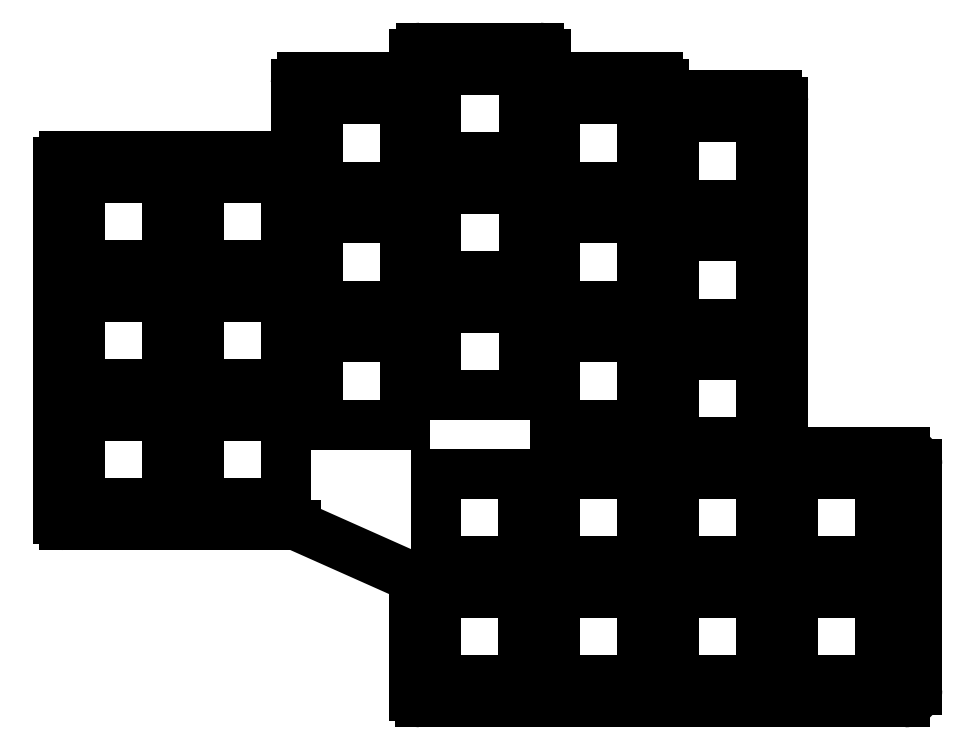
<metadata>
{"format":"dxf","ext":"dxf","renderer":"ezdxf+matplotlib","layout":"modelspace","background":"white","min_lineweight":24,"dpi":150}
</metadata>
<code>
0
SECTION
2
ENTITIES
0
LINE
8
0
10
9.525
20
-10.53
11
46.62
21
-10.53
0
LINE
8
0
10
8.525
20
-9.525
11
8.525
21
47.62
0
ARC
8
0
10
9.525
20
-9.525
40
1
50
180
51
270
0
LINE
8
0
10
9.525
20
48.62
11
46.62
21
48.62
0
ARC
8
0
10
9.525
20
47.62
40
1
50
90
51
180
0
LINE
8
0
10
65.62
20
61.2
11
47.62
21
61.2
0
ARC
8
0
10
47.62
20
60.2
40
1
50
90
51
180
0
LINE
8
0
10
46.62
20
60.2
11
46.62
21
48.62
0
LINE
8
0
10
86.67
20
61.2
11
86.67
21
64.96
0
ARC
8
0
10
85.67
20
64.96
40
1
50
0
51
90
0
LINE
8
0
10
85.67
20
65.96
11
66.62
21
65.96
0
ARC
8
0
10
66.62
20
64.96
40
1
50
90
51
180
0
LINE
8
0
10
65.62
20
64.96
11
65.62
21
61.2
0
LINE
8
0
10
105.7
20
58.34
11
105.7
21
60.2
0
ARC
8
0
10
104.7
20
60.2
40
1
50
0
51
90
0
LINE
8
0
10
104.7
20
61.2
11
86.67
21
61.2
0
LINE
8
0
10
124.7
20
1.19
11
124.7
21
57.34
0
ARC
8
0
10
123.7
20
57.34
40
1
50
0
51
90
0
LINE
8
0
10
123.7
20
58.34
11
105.7
21
58.34
0
LINE
8
0
10
65.58
20
-37.91
11
65.58
21
-18.97
0
LINE
8
0
10
66.58
20
-38.91
11
144.2
21
-38.91
0
ARC
8
0
10
66.58
20
-37.91
40
1
50
180
51
270
0
LINE
8
0
10
124.7
20
1.19
11
144.2
21
1.19
0
LINE
8
0
10
65.58
20
-18.97
11
46.62
21
-10.53
0
LINE
8
0
10
12.05
20
-7
11
26.05
21
-7
0
LINE
8
0
10
26.05
20
-7
11
26.05
21
7
0
LINE
8
0
10
26.05
20
7
11
12.05
21
7
0
LINE
8
0
10
12.05
20
7
11
12.05
21
-7
0
LINE
8
0
10
12.05
20
12.05
11
26.05
21
12.05
0
LINE
8
0
10
26.05
20
12.05
11
26.05
21
26.05
0
LINE
8
0
10
26.05
20
26.05
11
12.05
21
26.05
0
LINE
8
0
10
12.05
20
26.05
11
12.05
21
12.05
0
LINE
8
0
10
12.05
20
31.1
11
26.05
21
31.1
0
LINE
8
0
10
26.05
20
31.1
11
26.05
21
45.1
0
LINE
8
0
10
26.05
20
45.1
11
12.05
21
45.1
0
LINE
8
0
10
12.05
20
45.1
11
12.05
21
31.1
0
LINE
8
0
10
31.1
20
-7
11
45.1
21
-7
0
LINE
8
0
10
45.1
20
-7
11
45.1
21
7
0
LINE
8
0
10
45.1
20
7
11
31.1
21
7
0
LINE
8
0
10
31.1
20
7
11
31.1
21
-7
0
LINE
8
0
10
31.1
20
12.05
11
45.1
21
12.05
0
LINE
8
0
10
45.1
20
12.05
11
45.1
21
26.05
0
LINE
8
0
10
45.1
20
26.05
11
31.1
21
26.05
0
LINE
8
0
10
31.1
20
26.05
11
31.1
21
12.05
0
LINE
8
0
10
31.1
20
31.1
11
45.1
21
31.1
0
LINE
8
0
10
45.1
20
31.1
11
45.1
21
45.1
0
LINE
8
0
10
45.1
20
45.1
11
31.1
21
45.1
0
LINE
8
0
10
31.1
20
45.1
11
31.1
21
31.1
0
LINE
8
0
10
50.15
20
5.573
11
64.15
21
5.573
0
LINE
8
0
10
64.15
20
5.573
11
64.15
21
19.57
0
LINE
8
0
10
64.15
20
19.57
11
50.15
21
19.57
0
LINE
8
0
10
50.15
20
19.57
11
50.15
21
5.573
0
LINE
8
0
10
50.15
20
24.62
11
64.15
21
24.62
0
LINE
8
0
10
64.15
20
24.62
11
64.15
21
38.62
0
LINE
8
0
10
64.15
20
38.62
11
50.15
21
38.62
0
LINE
8
0
10
50.15
20
38.62
11
50.15
21
24.62
0
LINE
8
0
10
50.15
20
43.67
11
64.15
21
43.67
0
LINE
8
0
10
64.15
20
43.67
11
64.15
21
57.67
0
LINE
8
0
10
64.15
20
57.67
11
50.15
21
57.67
0
LINE
8
0
10
50.15
20
57.67
11
50.15
21
43.67
0
LINE
8
0
10
69.15
20
10.34
11
83.15
21
10.34
0
LINE
8
0
10
83.15
20
10.34
11
83.15
21
24.34
0
LINE
8
0
10
83.15
20
24.34
11
69.15
21
24.34
0
LINE
8
0
10
69.15
20
24.34
11
69.15
21
10.34
0
LINE
8
0
10
69.15
20
29.39
11
83.15
21
29.39
0
LINE
8
0
10
83.15
20
29.39
11
83.15
21
43.39
0
LINE
8
0
10
83.15
20
43.39
11
69.15
21
43.39
0
LINE
8
0
10
69.15
20
43.39
11
69.15
21
29.39
0
LINE
8
0
10
69.15
20
48.44
11
83.15
21
48.44
0
LINE
8
0
10
83.15
20
48.44
11
83.15
21
62.44
0
LINE
8
0
10
83.15
20
62.44
11
69.15
21
62.44
0
LINE
8
0
10
69.15
20
62.44
11
69.15
21
48.44
0
LINE
8
0
10
88.15
20
5.573
11
102.2
21
5.573
0
LINE
8
0
10
102.2
20
5.573
11
102.2
21
19.57
0
LINE
8
0
10
102.2
20
19.57
11
88.15
21
19.57
0
LINE
8
0
10
88.15
20
19.57
11
88.15
21
5.573
0
LINE
8
0
10
88.15
20
24.62
11
102.2
21
24.62
0
LINE
8
0
10
102.2
20
24.62
11
102.2
21
38.62
0
LINE
8
0
10
102.2
20
38.62
11
88.15
21
38.62
0
LINE
8
0
10
88.15
20
38.62
11
88.15
21
24.62
0
LINE
8
0
10
88.15
20
43.67
11
102.2
21
43.67
0
LINE
8
0
10
102.2
20
43.67
11
102.2
21
57.67
0
LINE
8
0
10
102.2
20
57.67
11
88.15
21
57.67
0
LINE
8
0
10
88.15
20
57.67
11
88.15
21
43.67
0
LINE
8
0
10
107.2
20
2.716
11
121.2
21
2.716
0
LINE
8
0
10
121.2
20
2.716
11
121.2
21
16.72
0
LINE
8
0
10
121.2
20
16.72
11
107.2
21
16.72
0
LINE
8
0
10
107.2
20
16.72
11
107.2
21
2.716
0
LINE
8
0
10
107.2
20
21.77
11
121.2
21
21.77
0
LINE
8
0
10
121.2
20
21.77
11
121.2
21
35.77
0
LINE
8
0
10
121.2
20
35.77
11
107.2
21
35.77
0
LINE
8
0
10
107.2
20
35.77
11
107.2
21
21.77
0
LINE
8
0
10
107.2
20
40.82
11
121.2
21
40.82
0
LINE
8
0
10
121.2
20
40.82
11
121.2
21
54.82
0
LINE
8
0
10
121.2
20
54.82
11
107.2
21
54.82
0
LINE
8
0
10
107.2
20
54.82
11
107.2
21
40.82
0
LINE
8
0
10
69.1
20
-16.33
11
83.1
21
-16.33
0
LINE
8
0
10
83.1
20
-16.33
11
83.1
21
-2.334
0
LINE
8
0
10
83.1
20
-2.334
11
69.1
21
-2.334
0
LINE
8
0
10
69.1
20
-2.334
11
69.1
21
-16.33
0
LINE
8
0
10
69.1
20
-35.38
11
83.1
21
-35.38
0
LINE
8
0
10
83.1
20
-35.38
11
83.1
21
-21.38
0
LINE
8
0
10
83.1
20
-21.38
11
69.1
21
-21.38
0
LINE
8
0
10
69.1
20
-21.38
11
69.1
21
-35.38
0
LINE
8
0
10
88.15
20
-16.33
11
102.2
21
-16.33
0
LINE
8
0
10
102.2
20
-16.33
11
102.2
21
-2.334
0
LINE
8
0
10
102.2
20
-2.334
11
88.15
21
-2.334
0
LINE
8
0
10
88.15
20
-2.334
11
88.15
21
-16.33
0
LINE
8
0
10
88.15
20
-35.38
11
102.2
21
-35.38
0
LINE
8
0
10
102.2
20
-35.38
11
102.2
21
-21.38
0
LINE
8
0
10
102.2
20
-21.38
11
88.15
21
-21.38
0
LINE
8
0
10
88.15
20
-21.38
11
88.15
21
-35.38
0
LINE
8
0
10
107.2
20
-16.33
11
121.2
21
-16.33
0
LINE
8
0
10
121.2
20
-16.33
11
121.2
21
-2.334
0
LINE
8
0
10
121.2
20
-2.334
11
107.2
21
-2.334
0
LINE
8
0
10
107.2
20
-2.334
11
107.2
21
-16.33
0
LINE
8
0
10
107.2
20
-35.38
11
121.2
21
-35.38
0
LINE
8
0
10
121.2
20
-35.38
11
121.2
21
-21.38
0
LINE
8
0
10
121.2
20
-21.38
11
107.2
21
-21.38
0
LINE
8
0
10
107.2
20
-21.38
11
107.2
21
-35.38
0
LINE
8
0
10
126.2
20
-16.33
11
140.2
21
-16.33
0
LINE
8
0
10
140.2
20
-16.33
11
140.2
21
-2.334
0
LINE
8
0
10
140.2
20
-2.334
11
126.2
21
-2.334
0
LINE
8
0
10
126.2
20
-2.334
11
126.2
21
-16.33
0
LINE
8
0
10
126.2
20
-35.38
11
140.2
21
-35.38
0
LINE
8
0
10
140.2
20
-35.38
11
140.2
21
-21.38
0
LINE
8
0
10
140.2
20
-21.38
11
126.2
21
-21.38
0
LINE
8
0
10
126.2
20
-21.38
11
126.2
21
-35.38
0
CIRCLE
8
0
10
28.57
20
28.57
40
1.05
0
CIRCLE
8
0
10
28.57
20
9.525
40
1.05
0
CIRCLE
8
0
10
104.7
20
41.15
40
1.05
0
CIRCLE
8
0
10
104.7
20
22.1
40
1.05
0
CIRCLE
8
0
10
123.7
20
-18.86
40
1.05
0
CIRCLE
8
0
10
85.62
20
-18.86
40
1.05
0
ARC
8
0
10
144.2
20
-36.91
40
2
50
270
51
360
0
LINE
8
0
10
146.2
20
-36.91
11
146.2
21
-0.8095
0
ARC
8
0
10
144.2
20
-0.8095
40
2
50
0
51
90
0
ENDSEC
0
EOF

</code>
